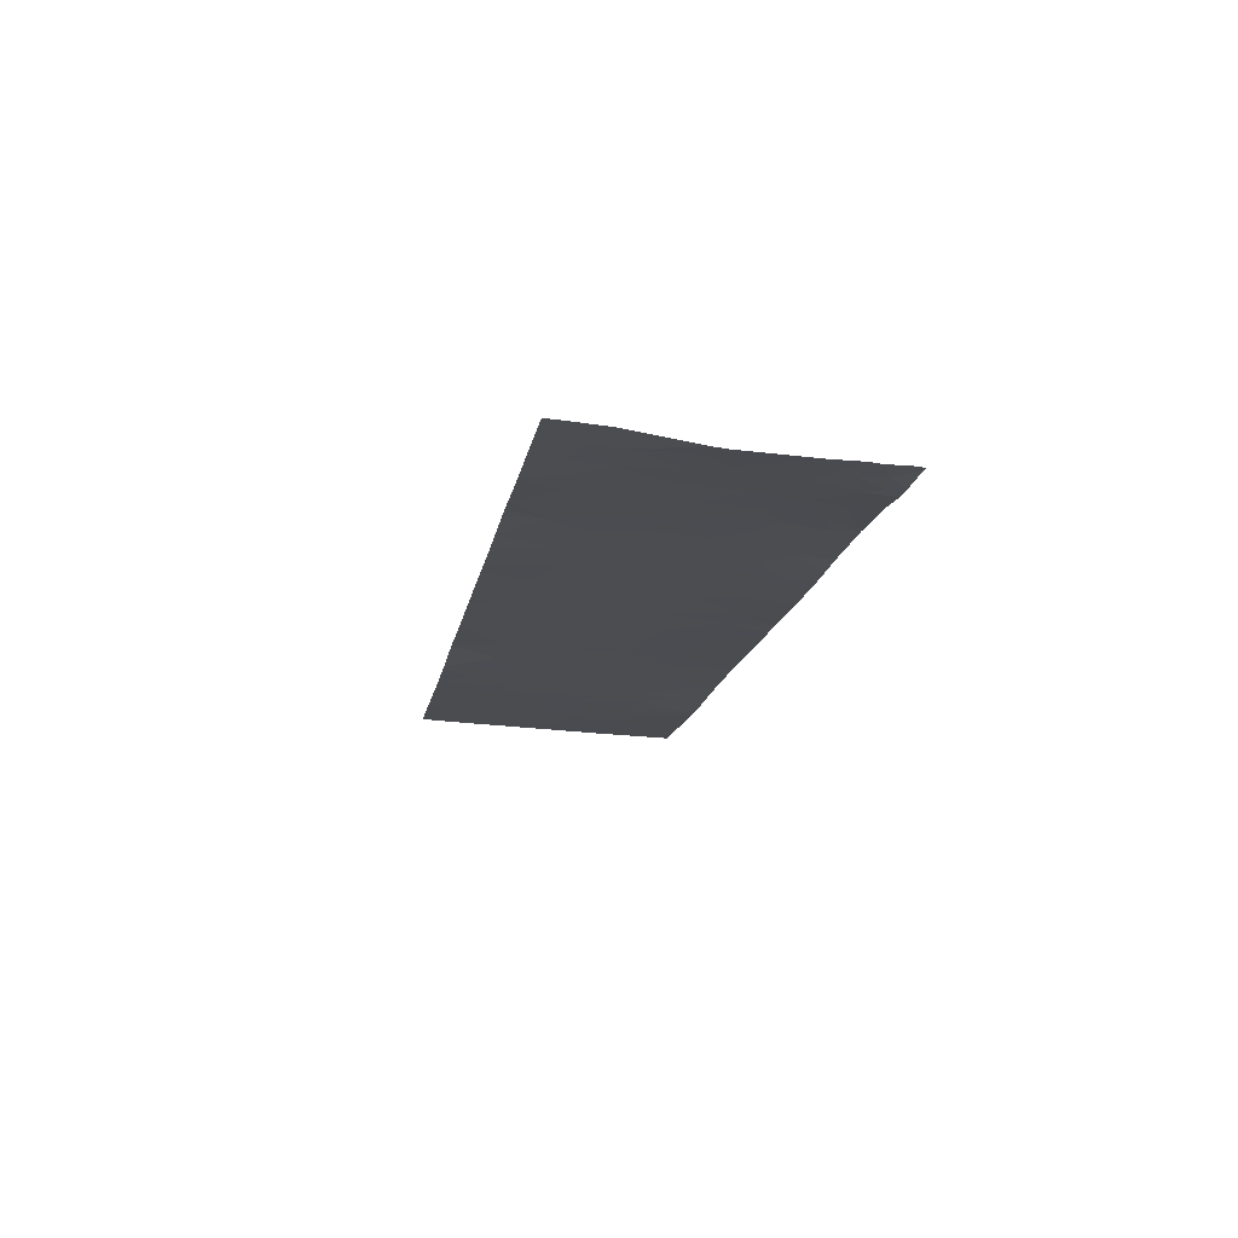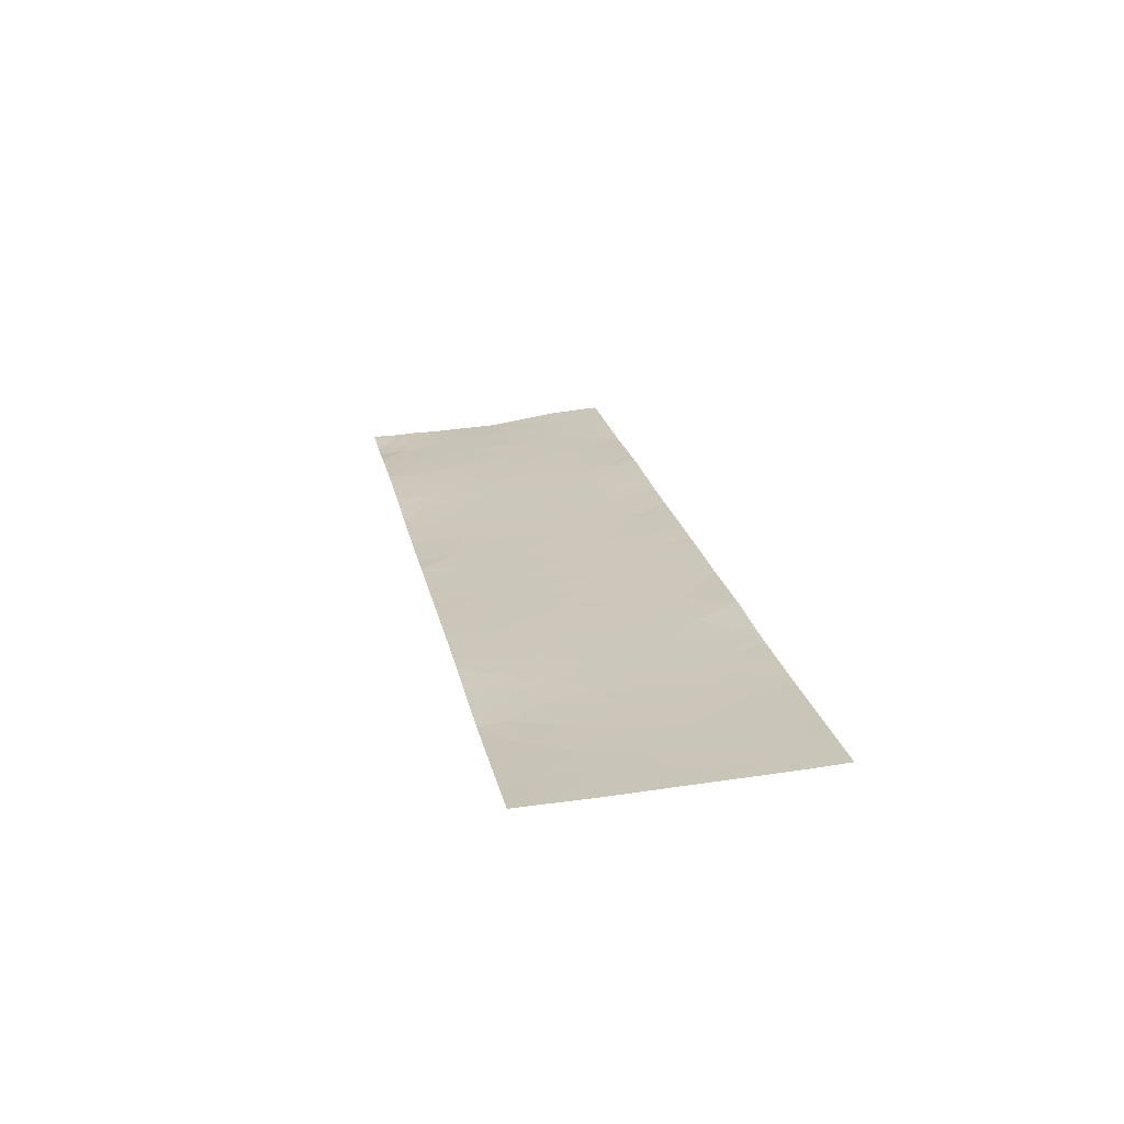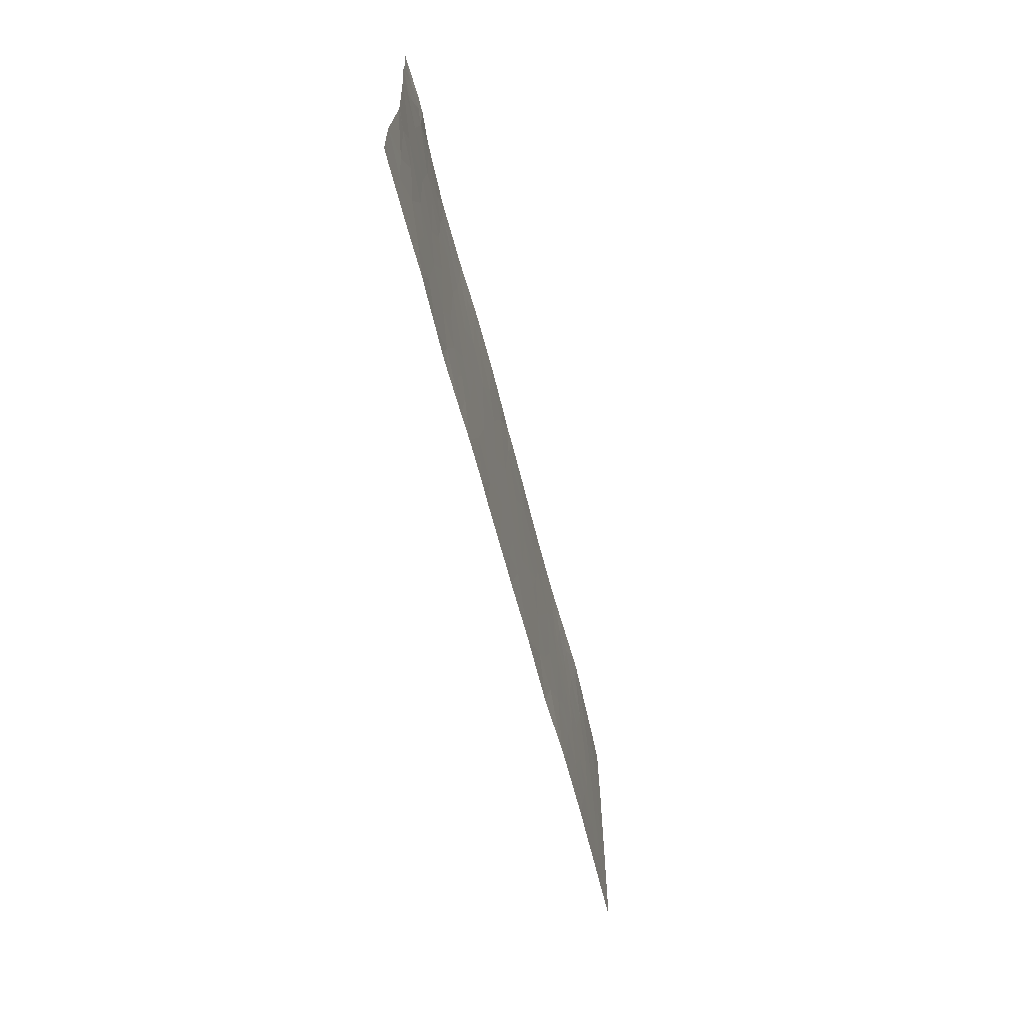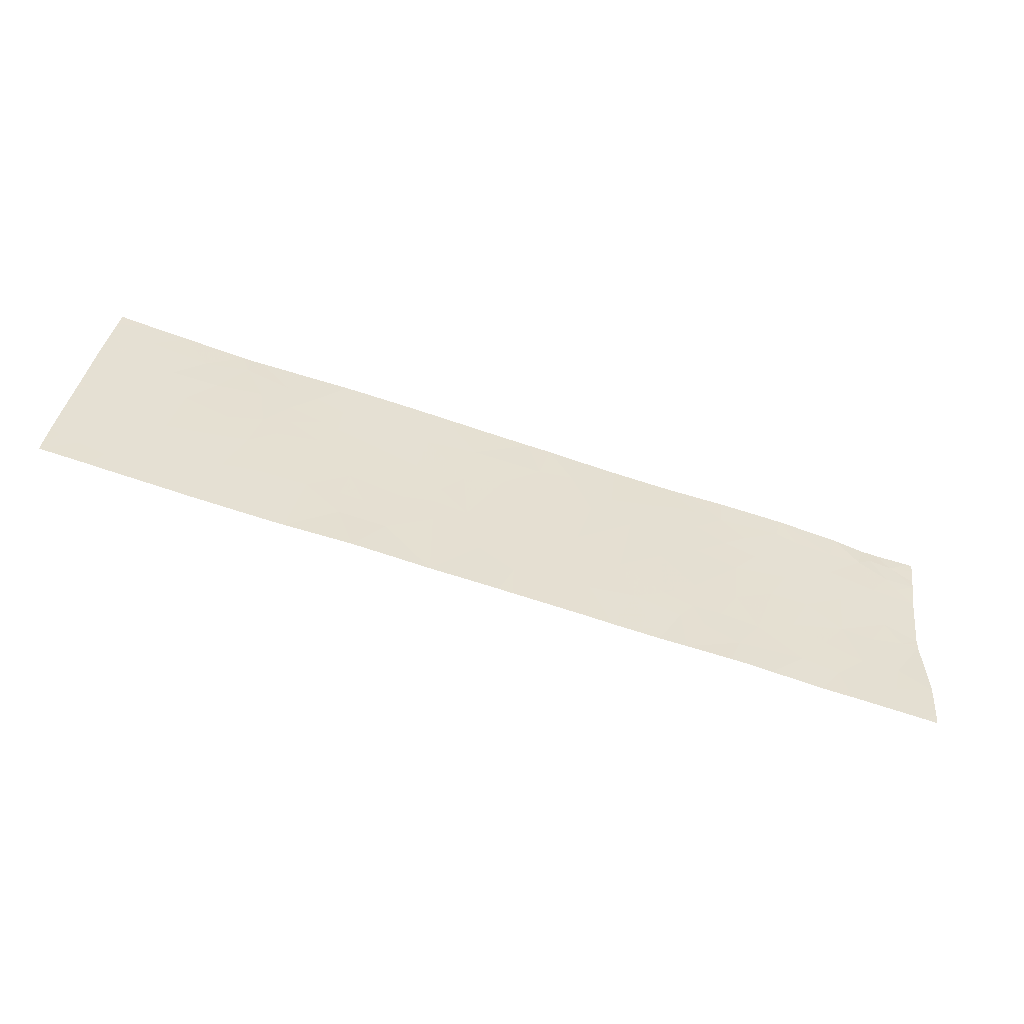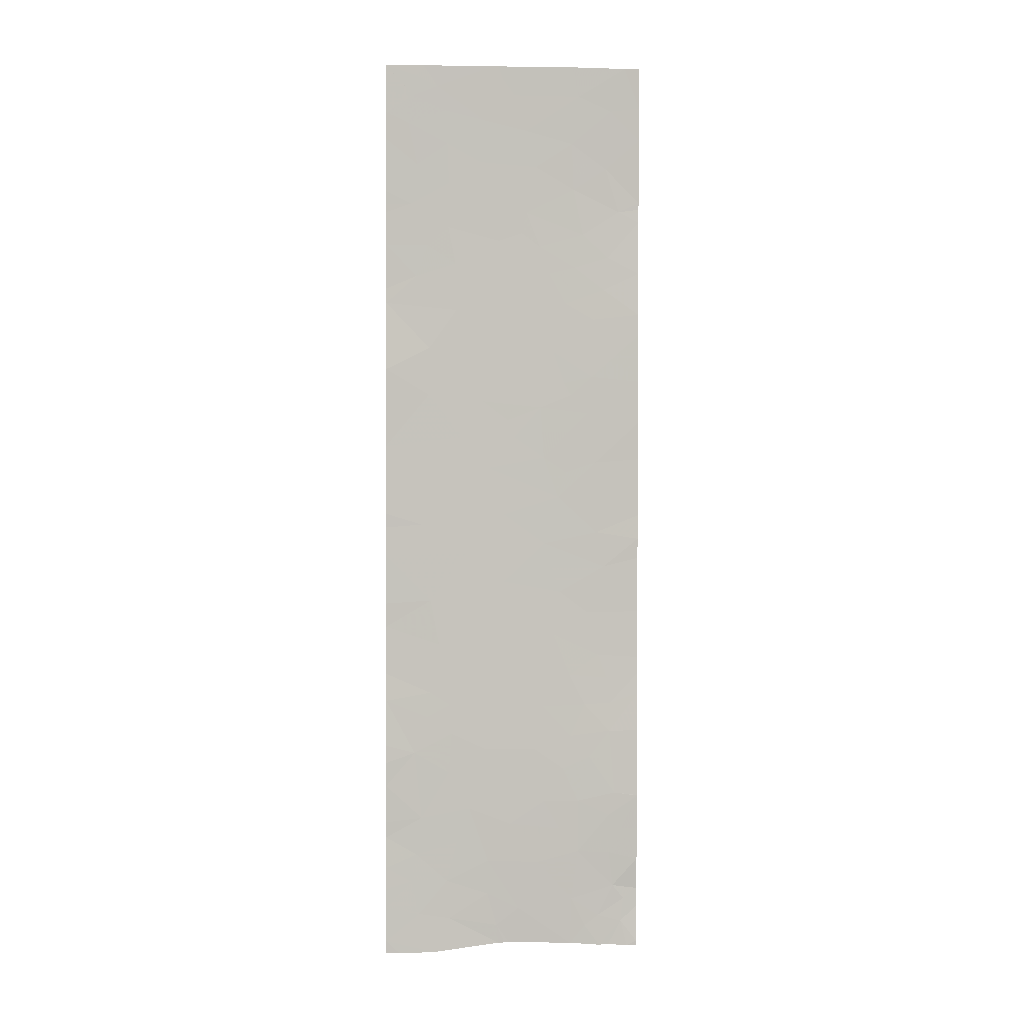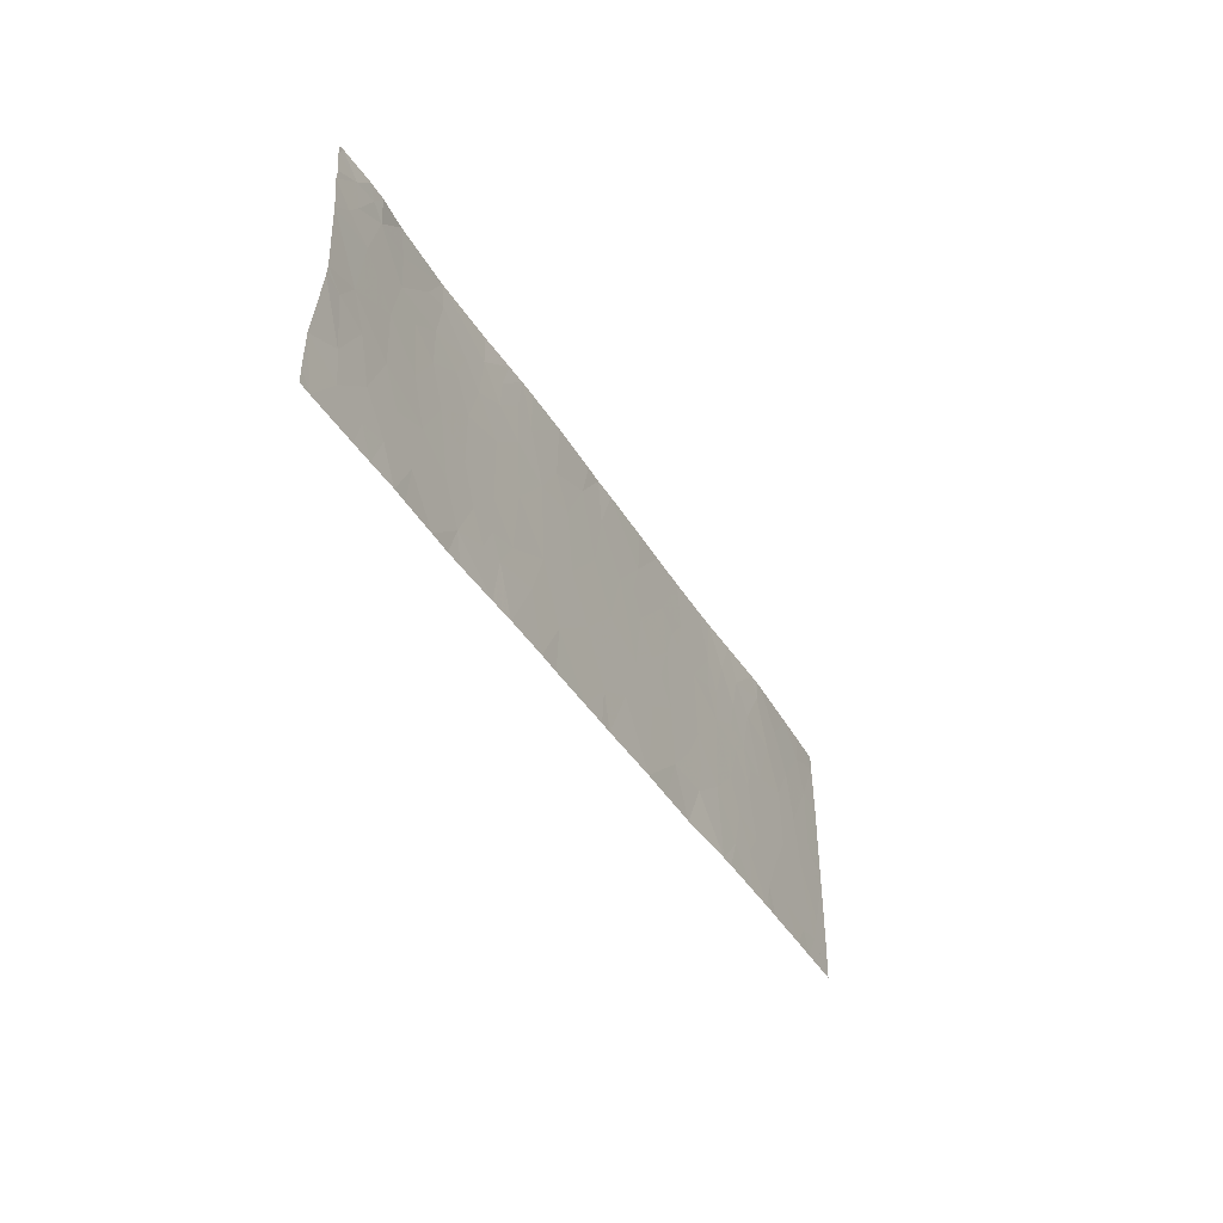
<metadata>
{"format":"obj","ext":"obj","renderer":"f3d","projection":"perspective","resolution":1024,"background":"white","views":[{"elev":-31.7,"azim":-100.2,"up":"+Y"},{"elev":38.1,"azim":78.4,"up":"+Y"},{"elev":-57.1,"azim":-60.1,"up":"+Z"},{"elev":35.3,"azim":-173.4,"up":"+Y"},{"elev":74.9,"azim":-89.9,"up":"+Y"},{"elev":-39.0,"azim":-46.1,"up":"+Z"}]}
</metadata>
<code>
v -29.14 57.64 21.28
v -29.12 57.64 20.67
v -29.45 57.54 20.74
v -33.13 56.45 19.9
v -33.28 56.4 19.71
v -32.91 56.51 19.61
v -36.03 55.58 21.46
v -35.84 55.63 21.46
v -35.81 55.65 20.99
v -38.2 54.94 20.27
v -38.08 54.98 20.75
v -37.82 55.07 20.53
v -35.23 55.83 18.46
v -35.5 55.75 18.46
v -35.2 55.84 18.99
v -34.01 56.19 20.51
v -33.61 56.3 20.95
v -33.72 56.27 20.6
v -29.44 57.54 19.98
v -29.11 57.64 19.9
v -29.24 57.6 19.83
v -38.88 54.72 21.27
v -38.7 54.76 21.46
v -38.62 54.8 21.3
v -38.5 54.82 21.46
v -37.93 55.03 18.46
v -37.7 55.11 18.88
v -37.75 55.09 18.46
v -38.82 54.74 20.99
v -38.47 54.85 21.17
v -38.81 54.77 18.85
v -39.13 54.68 18.46
v -38.75 54.8 18.46
v -33.05 56.47 20.85
v -33.16 56.44 21.46
v -30.66 57.16 18.75
v -30.75 57.13 18.46
v -30.93 57.08 19.19
v -31.13 57.02 18.94
v -36.05 55.59 20.65
v -35.59 55.72 20.46
v -37.77 55.08 19.94
v -37.59 55.14 19.45
v -37.98 55.02 19.3
v -38.19 54.95 19.67
v -31.13 57.02 18.46
v -31.48 56.92 18.81
v -31.08 57.04 19.8
v -31.34 56.96 19.28
v -35.51 55.75 19.59
v -34.98 55.9 19.86
v -35.09 55.86 20.53
v -37.45 55.19 21.46
v -37.66 55.12 21.12
v -37.44 55.2 21.46
v -37.5 55.17 20.75
v -37.4 55.2 21.19
v -38.44 54.89 18.75
v -38.52 54.86 18.46
v -31.99 56.78 20.54
v -31.98 56.78 20.92
v -32.35 56.67 20.45
v -38.12 54.98 18.82
v -38.28 54.93 18.46
v -37.33 55.22 18.46
v -39.16 54.64 21.01
v -39.15 54.64 21.12
v -37.41 55.2 21.46
v -37.43 55.2 21.46
v -39.17 54.64 21.34
v -39.11 54.66 21.46
v -36.35 55.51 18.46
v -36.87 55.37 18.46
v -36.95 55.34 18.8
v -36.54 55.45 18.94
v -34.54 56.03 20.34
v -38.09 54.98 21.12
v -38.63 54.81 20.67
v -36.37 55.49 21.13
v -36.39 55.49 20.83
v -36.69 55.4 21.12
v -37.51 55.16 20.34
v -32.63 56.59 20.9
v -32.7 56.57 20.57
v -32.84 56.53 20.66
v -32.98 56.49 20.29
v -32.29 56.69 19.7
v -29.71 57.45 19.61
v -29.84 57.41 20.12
v -39.25 54.64 19.03
v -39.14 54.64 19.8
v -38.93 54.71 19.78
v -38.86 54.75 19.21
v -33.43 56.36 18.46
v -33.03 56.48 18.46
v -32.84 56.53 18.96
v -36.9 55.34 20.22
v -37.13 55.28 20.57
v -36.75 55.39 20.66
v -31.87 56.81 19.29
v -32.25 56.7 19.32
v -36.26 55.53 18.98
v -36.04 55.59 18.46
v -36.06 55.59 19.3
v -35.7 55.69 19.08
v -29.62 57.48 21.12
v -35.33 55.79 20.61
v -35.32 55.79 20.85
v -36.41 55.49 19.63
v -36.91 55.34 19.65
v -36.41 55.48 20.33
v -29.1 57.64 18.46
v -29.1 57.64 18.46
v -29.1 57.64 18.87
v -29.21 57.61 18.81
v -29.11 57.64 19.79
v -33.57 56.31 21.46
v -33.56 56.32 20.33
v -33.32 56.39 19.98
v -33.68 56.28 19.68
v -33.32 56.39 19.36
v -30.24 57.29 20.23
v -29.98 57.37 20.66
v -30.5 57.21 20.68
v -38.74 54.77 20.04
v -39.13 54.64 19.92
v -38.93 54.71 19.91
v -35.98 55.61 20
v -29.1 57.64 18.9
v -29.61 57.48 19.16
v -29.33 57.57 19.06
v -29.32 57.57 19.67
v -38.43 54.88 19.18
v -32.16 56.74 21.46
v -32.69 56.58 21.46
v -34.7 55.97 21.46
v -34.48 56.04 21.46
v -34.8 55.95 21.05
v -35.09 55.87 19.46
v -34.66 56 19.4
v -36.99 55.32 20.88
v -37.07 55.31 18.46
v -34.21 56.13 19.86
v -37.18 55.26 19.2
v -36.73 55.4 19.24
v -31.62 56.87 18.46
v -29.1 57.64 18.46
v -29.63 57.48 18.46
v -29.44 57.54 18.78
v -29.11 57.64 19.73
v -32.31 56.69 18.97
v -32.52 56.62 19.31
v -31.79 56.83 18.46
v -30.99 57.07 20.07
v -30.76 57.13 20.12
v -31.8 56.83 20.59
v -33.9 56.22 19.1
v -34.15 56.15 19.38
v -39.16 54.64 21.46
v -34.41 56.06 20.96
v -32.55 56.63 18.46
v -39.14 54.64 19.87
v -31.46 56.93 21.46
v -31.93 56.8 21.46
v -31.27 56.98 21.09
v -31.64 56.88 21.04
v -31.39 56.95 20.7
v -34.68 56 18.46
v -34.36 56.09 18.46
v -34.33 56.1 18.88
v -29.94 57.38 21.46
v -30.27 57.28 21.06
v -31.45 56.93 20.39
v -31.15 57.02 20.28
v -29.58 57.49 21.46
v -30.19 57.31 19.58
v -39.14 54.64 20.66
v -38.94 54.71 20.83
v -31.01 57.06 20.79
v -30.87 57.09 21.46
v -31.53 56.91 19.64
v -31.35 56.96 20.09
v -31.82 56.82 20.2
v -29.98 57.37 19.18
v -30.43 57.23 19.2
v -34.21 56.12 21.46
v -38.57 54.83 19.67
v -30.64 57.15 21.46
v -30.75 57.12 21.22
v -34.21 56.14 18.46
v -30.52 57.2 18.46
v -30.21 57.3 18.82
v -29.74 57.44 18.72
v -29.93 57.38 18.46
v -36.08 55.57 21.09
v -37.33 55.21 19.92
v -30.61 57.18 19.67
v -30.67 57.16 18.46
v -38.16 54.96 21.46
v -35.31 55.78 21.46
v -39.27 54.64 18.46
v -39.27 54.64 18.61
v -36.4 55.49 19.22
v -36.26 55.52 21.46
v -36.69 55.41 21.46
v -30.72 57.12 21.46
v -29.15 57.64 21.46
v -30.76 57.11 21.46
f 3 2 1
f 6 4 5
f 9 8 7
f 12 11 10
f 15 14 13
f 18 17 16
f 21 20 19
f 24 23 22
f 24 25 23
f 28 27 26
f 24 22 29
f 29 30 24
f 33 31 32
f 17 34 35
f 39 37 36
f 36 38 39
f 9 40 41
f 45 43 42
f 45 44 43
f 39 46 37
f 39 47 46
f 49 38 48
f 41 50 51
f 51 52 41
f 55 53 54
f 57 54 56
f 58 31 33
f 33 59 58
f 62 60 61
f 64 63 58
f 64 26 63
f 26 27 63
f 64 58 59
f 28 65 27
f 22 66 29
f 22 67 66
f 69 57 68
f 70 67 22
f 22 71 70
f 74 73 72
f 72 75 74
f 52 51 76
f 71 22 23
f 69 55 57
f 57 55 54
f 11 77 30
f 30 78 11
f 81 80 79
f 12 42 82
f 12 10 42
f 85 84 83
f 6 62 86
f 6 87 62
f 89 88 19
f 93 91 90
f 93 92 91
f 96 94 95
f 99 98 97
f 101 100 87
f 105 102 103
f 105 104 102
f 3 1 106
f 41 107 108
f 97 110 109
f 109 111 97
f 114 113 112
f 114 115 113
f 21 116 20
f 12 82 56
f 17 35 117
f 120 119 118
f 11 56 54
f 11 12 56
f 96 121 94
f 96 6 121
f 124 122 123
f 127 125 126
f 104 128 109
f 104 50 128
f 78 30 29
f 129 115 114
f 131 88 130
f 131 132 88
f 120 5 119
f 44 63 27
f 44 133 63
f 120 121 5
f 83 134 135
f 85 83 34
f 138 137 136
f 86 62 84
f 140 139 15
f 98 99 141
f 99 80 81
f 74 65 142
f 143 76 51
f 51 140 143
f 145 110 144
f 11 78 10
f 141 57 56
f 56 98 141
f 47 146 46
f 21 132 116
f 149 148 147
f 18 16 118
f 62 83 84
f 131 129 150
f 150 132 131
f 133 93 31
f 131 149 115
f 101 152 151
f 47 153 146
f 155 154 48
f 61 60 156
f 155 122 124
f 158 157 120
f 159 70 71
f 138 76 160
f 138 52 76
f 151 161 153
f 92 126 162
f 83 61 134
f 83 62 61
f 85 34 86
f 93 90 31
f 4 119 5
f 105 103 14
f 14 15 105
f 166 163 164
f 166 165 163
f 74 27 65
f 74 144 27
f 6 96 152
f 166 167 165
f 170 168 169
f 172 106 171
f 172 123 106
f 174 167 173
f 30 25 24
f 41 128 50
f 106 175 171
f 143 16 76
f 149 147 113
f 113 115 149
f 89 176 88
f 89 122 176
f 15 13 168
f 178 66 177
f 125 177 126
f 125 78 177
f 11 54 77
f 132 19 88
f 179 155 124
f 179 174 155
f 165 180 163
f 182 181 48
f 182 183 181
f 96 95 161
f 161 151 96
f 185 184 176
f 102 72 103
f 102 75 72
f 101 151 100
f 87 183 62
f 34 135 35
f 34 83 135
f 108 107 52
f 89 19 3
f 3 123 89
f 160 186 137
f 100 47 49
f 87 6 152
f 96 151 152
f 100 153 47
f 100 151 153
f 174 48 154
f 174 182 48
f 187 133 45
f 172 188 189
f 189 124 172
f 133 31 58
f 178 78 29
f 173 156 183
f 173 167 156
f 178 29 66
f 86 119 4
f 170 169 190
f 160 17 186
f 160 16 17
f 123 3 106
f 120 118 16
f 16 143 120
f 100 49 181
f 62 183 60
f 183 156 60
f 192 36 191
f 192 185 36
f 192 194 193
f 193 184 192
f 178 177 78
f 9 7 195
f 187 92 93
f 93 133 187
f 187 125 92
f 144 196 43
f 144 110 196
f 99 111 80
f 108 52 138
f 81 68 57
f 57 141 81
f 131 130 149
f 9 41 108
f 155 48 197
f 21 19 132
f 185 38 36
f 197 48 38
f 38 185 197
f 166 61 156
f 156 167 166
f 174 154 155
f 197 185 176
f 158 120 143
f 36 198 191
f 50 139 51
f 30 77 199
f 118 119 86
f 52 107 41
f 9 200 8
f 9 108 200
f 138 160 137
f 77 54 53
f 53 199 77
f 61 164 134
f 138 136 200
f 200 108 138
f 30 199 25
f 202 201 32
f 92 162 91
f 90 32 31
f 90 202 32
f 179 167 174
f 165 167 179
f 123 122 89
f 166 164 61
f 111 99 97
f 111 109 128
f 79 195 7
f 79 80 195
f 74 142 73
f 97 82 196
f 97 98 82
f 74 145 144
f 97 196 110
f 50 104 105
f 78 125 10
f 99 81 141
f 104 203 102
f 140 51 139
f 81 204 205
f 74 75 145
f 160 76 16
f 79 7 204
f 204 81 79
f 15 139 50
f 145 109 110
f 40 195 80
f 40 9 195
f 127 126 92
f 45 133 44
f 192 191 194
f 88 184 130
f 158 143 140
f 127 92 125
f 104 109 203
f 157 94 121
f 121 120 157
f 173 183 182
f 182 174 173
f 102 203 75
f 145 75 203
f 192 184 185
f 109 145 203
f 122 197 176
f 122 155 197
f 100 181 183
f 183 87 100
f 6 86 4
f 140 15 168
f 168 170 140
f 81 205 68
f 196 42 43
f 85 86 84
f 196 82 42
f 118 86 34
f 34 17 118
f 158 170 157
f 172 171 188
f 206 189 188
f 1 175 106
f 1 207 175
f 193 194 148
f 206 208 189
f 36 37 198
f 180 189 208
f 193 148 149
f 15 50 105
f 98 56 82
f 40 80 111
f 40 111 128
f 128 41 40
f 144 43 27
f 45 10 125
f 125 187 45
f 6 5 121
f 17 117 186
f 19 20 2
f 2 3 19
f 131 115 129
f 157 190 94
f 157 170 190
f 124 123 172
f 44 27 43
f 39 49 47
f 181 49 48
f 39 38 49
f 101 87 152
f 133 58 63
f 158 140 170
f 176 184 88
f 132 150 116
f 130 193 149
f 130 184 193
f 45 42 10
f 18 118 17
f 179 124 189
f 165 189 180
f 165 179 189

</code>
